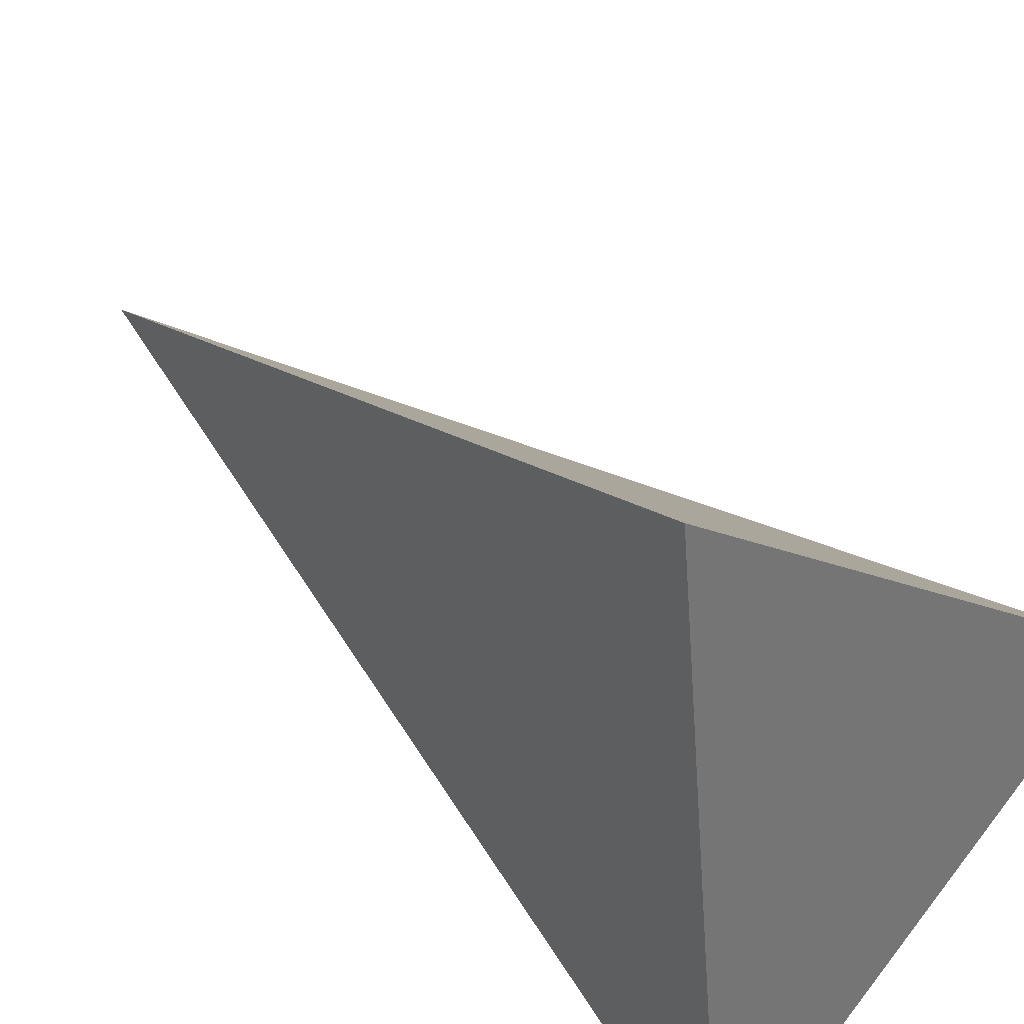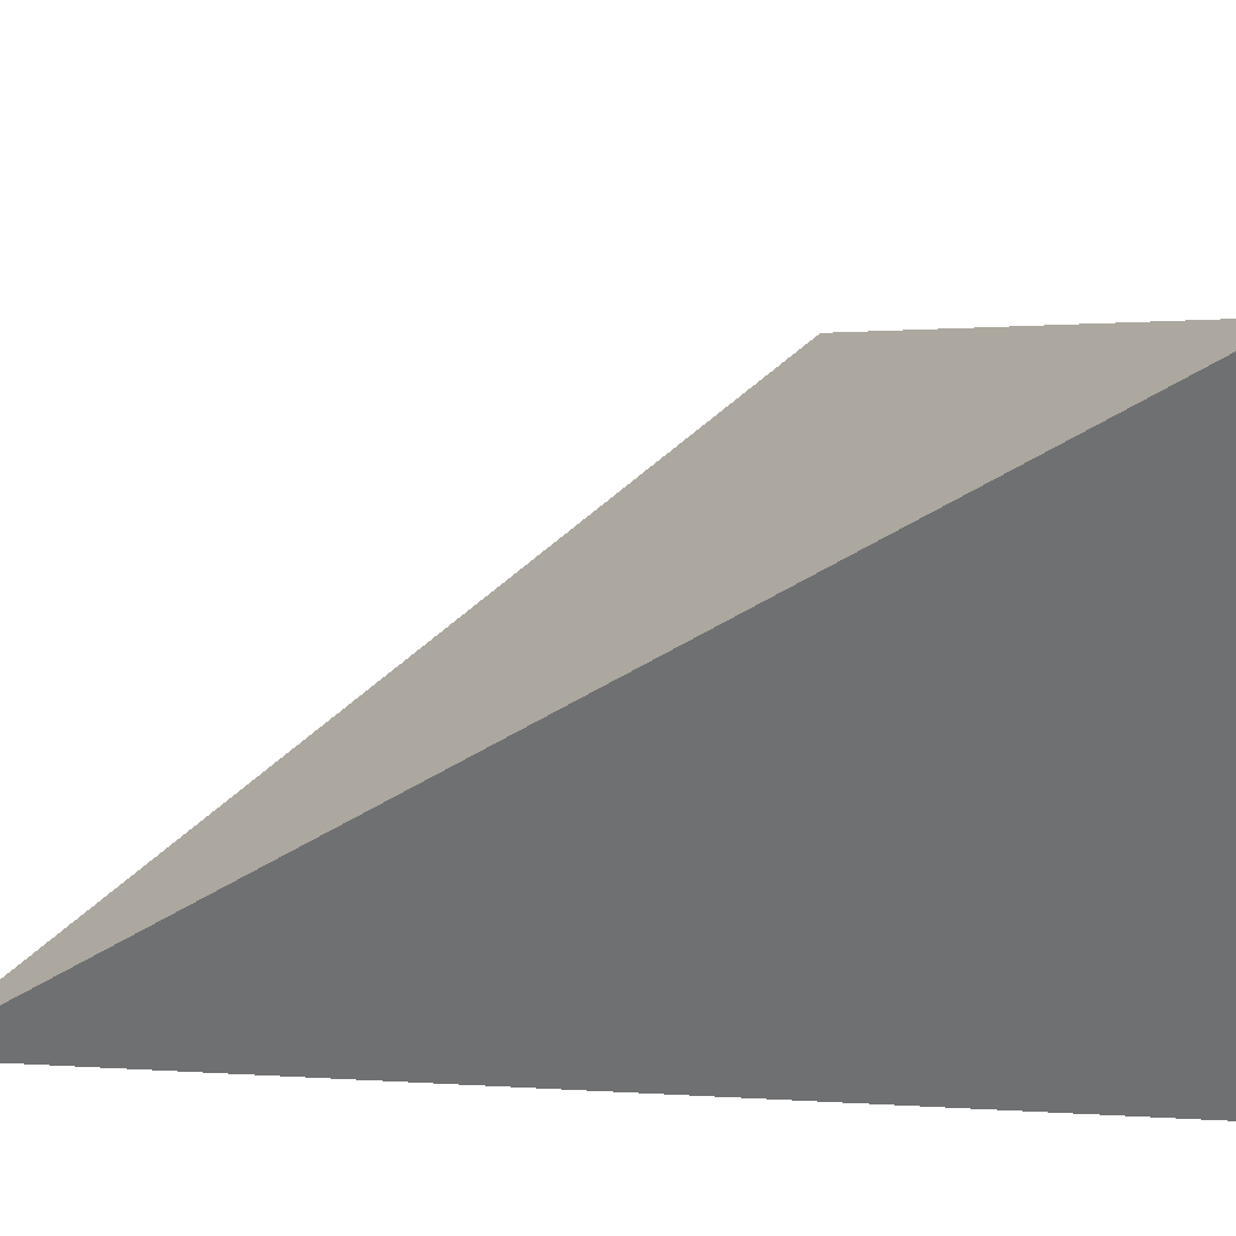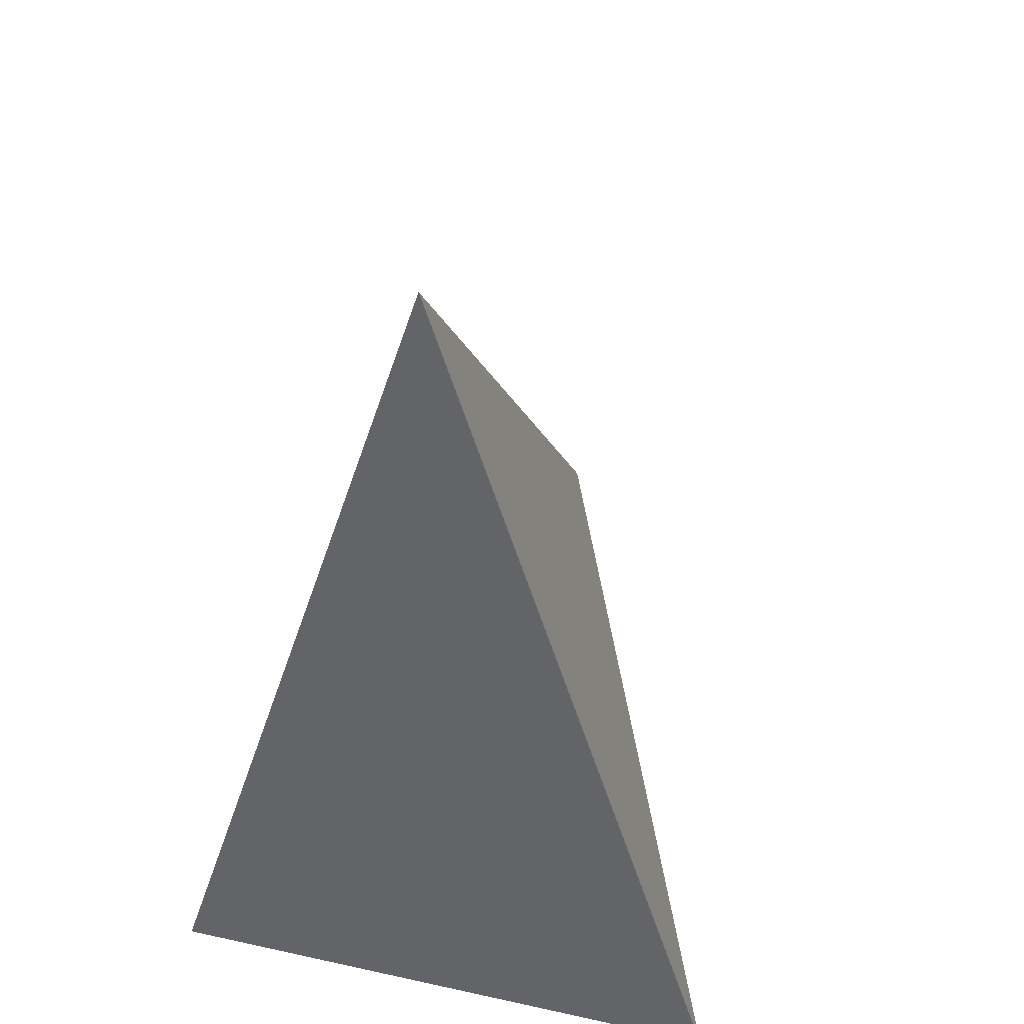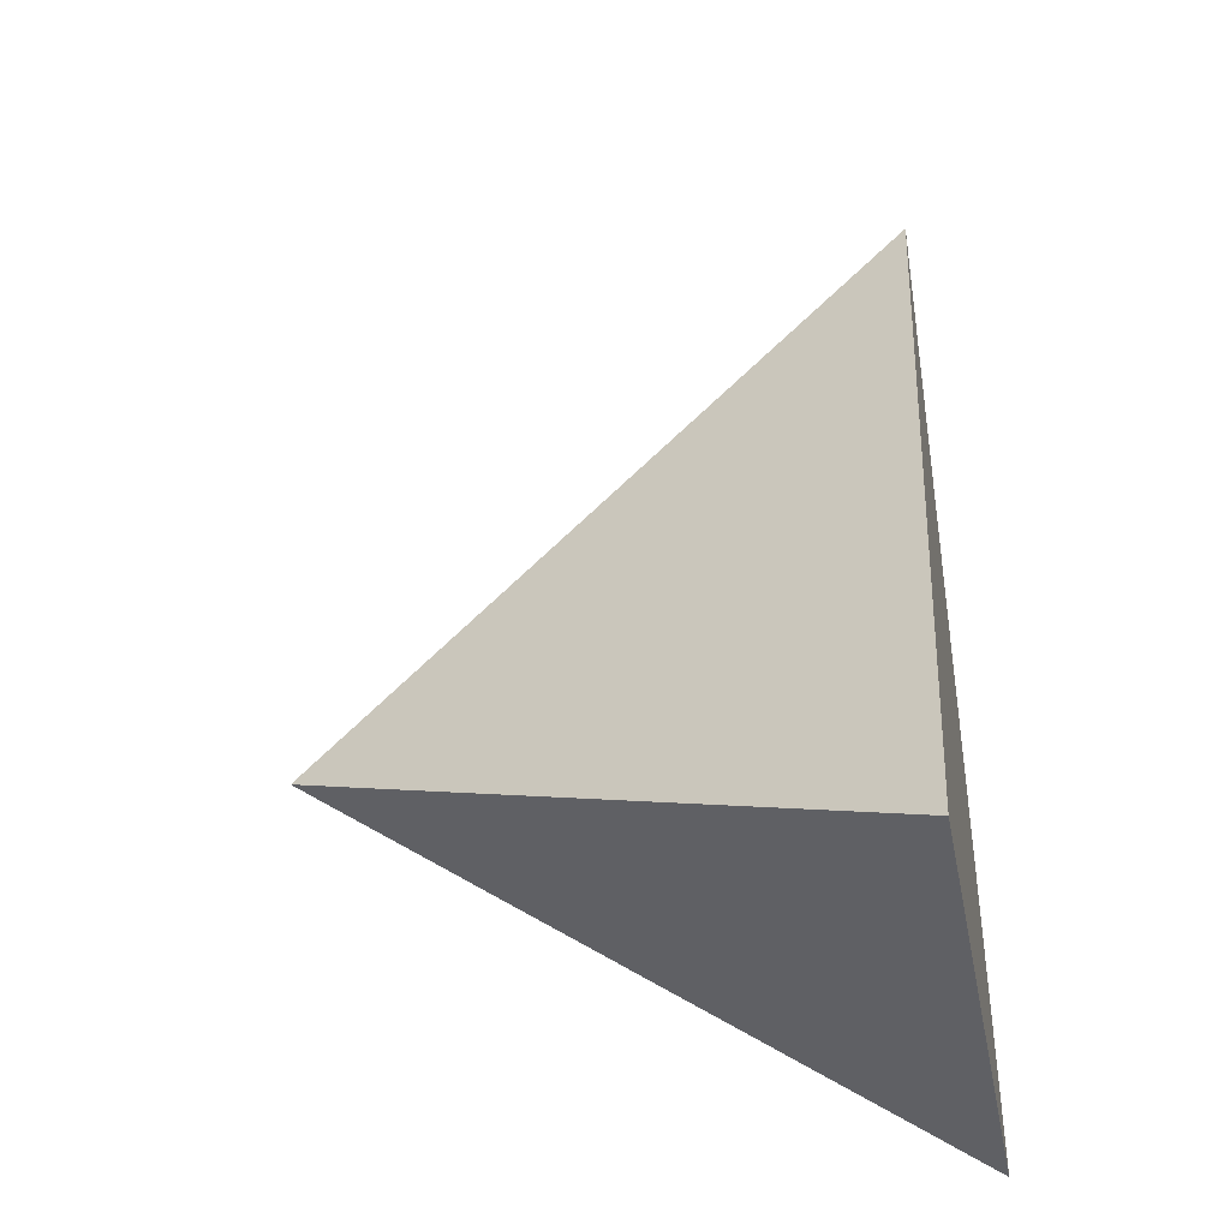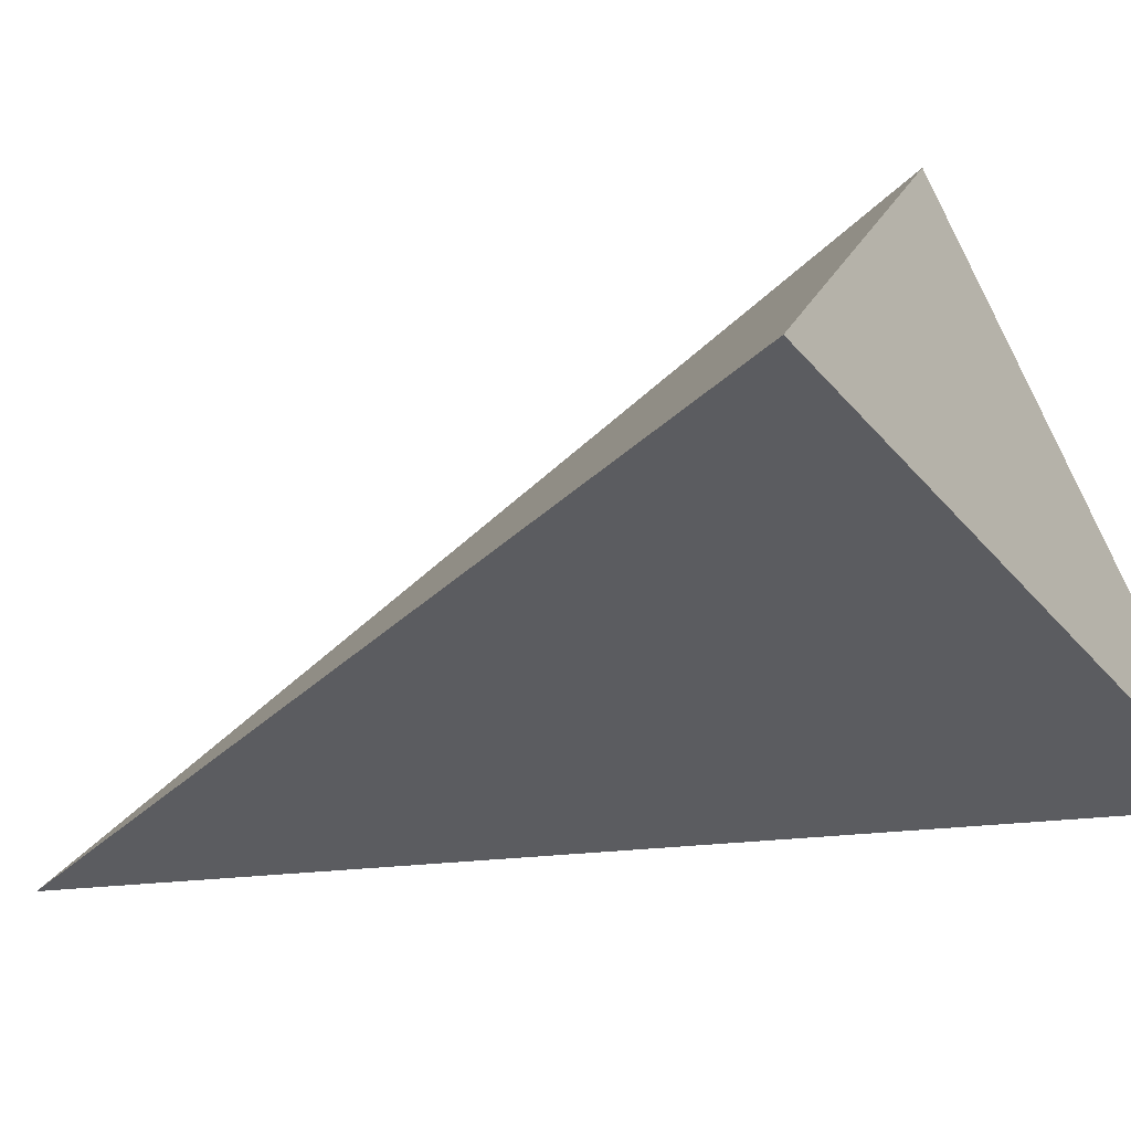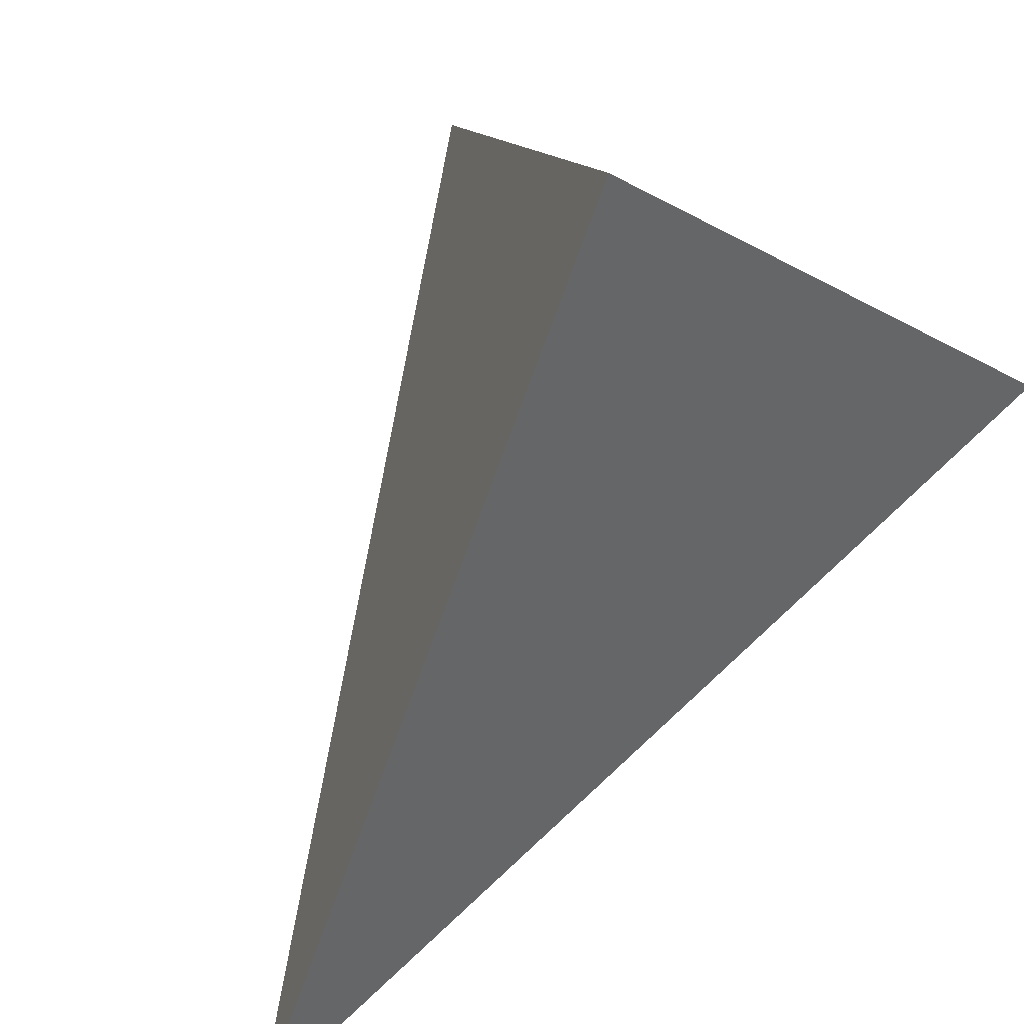
<metadata>
{"format":"obj","ext":"obj","renderer":"f3d","projection":"perspective","resolution":1024,"background":"white","views":[{"elev":74.4,"azim":-52.3,"up":"+Z"},{"elev":-54.8,"azim":-75.2,"up":"+Z"},{"elev":36.1,"azim":-164.1,"up":"+Y"},{"elev":-37.5,"azim":101.0,"up":"+Y"},{"elev":72.1,"azim":-112.5,"up":"+Z"},{"elev":66.0,"azim":-152.4,"up":"+Z"}]}
</metadata>
<code>
v  -5 -5 -5
v  0 10 -5
v  5 -5 -5
v  0 0 5
o TestPiramid
g TestPiramid
f 1 2 3
f 1 3 4
f 3 2 4
f 2 1 4

</code>
